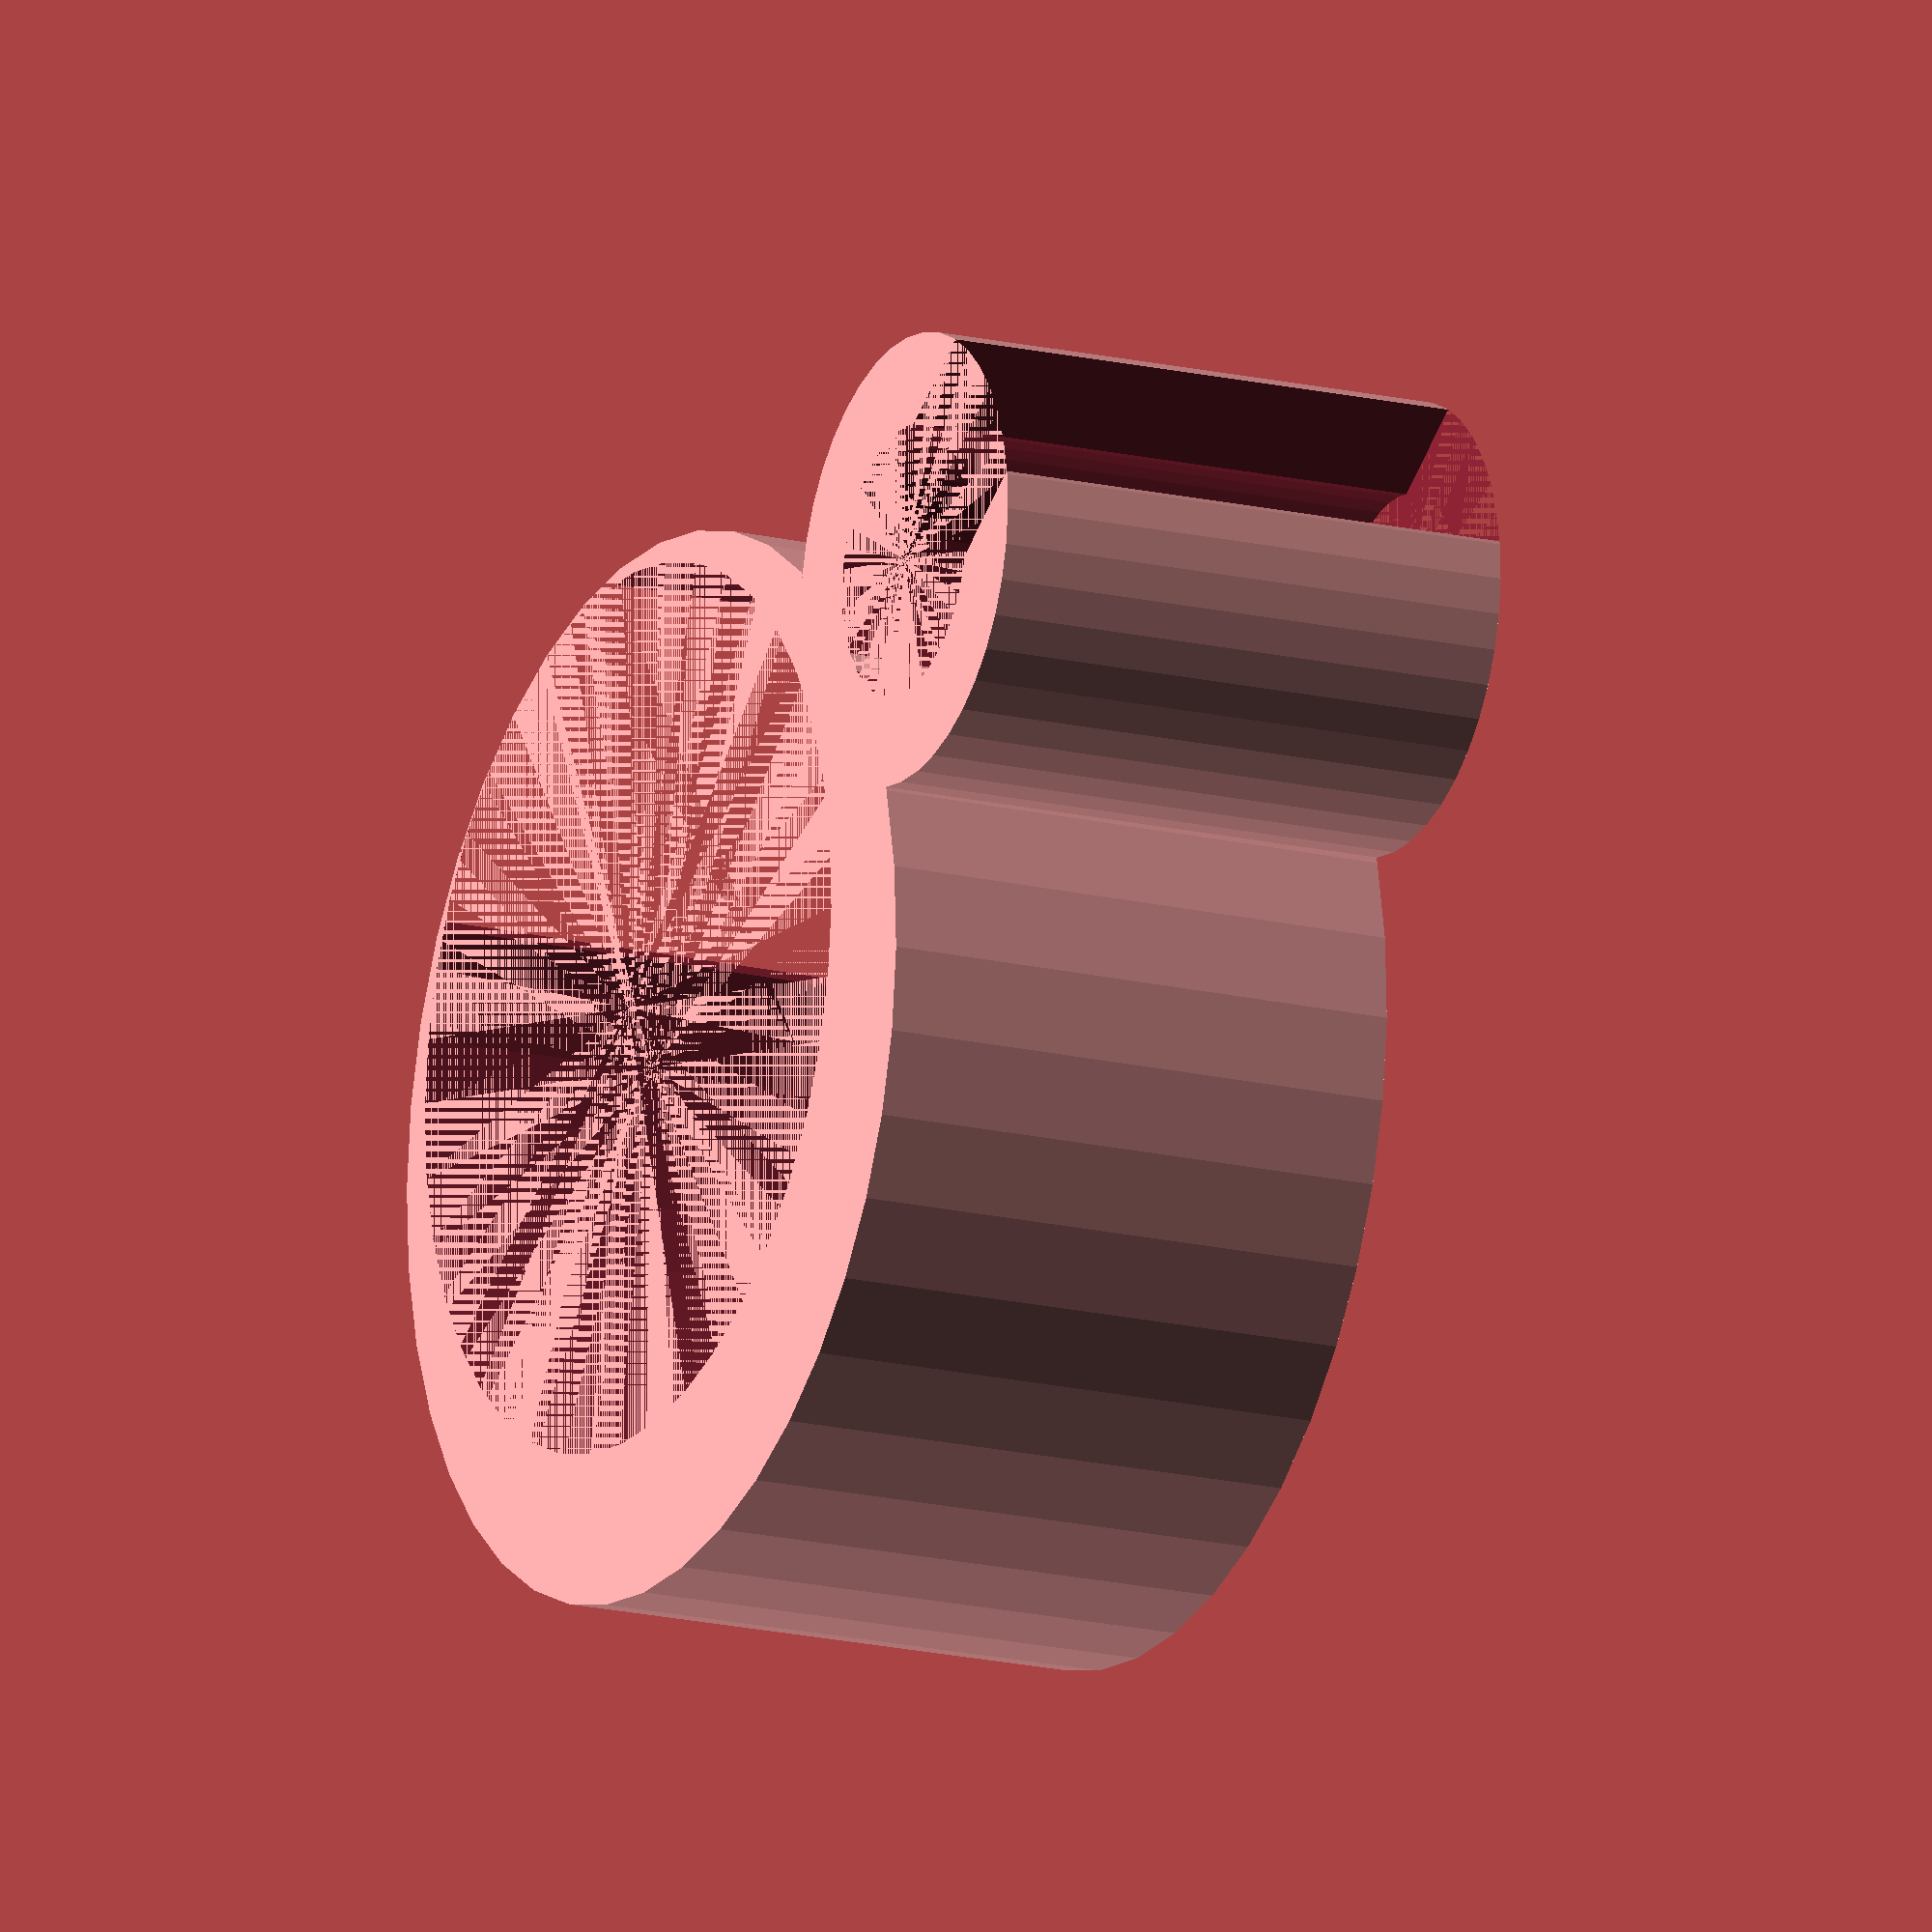
<openscad>
de2=19.4;// diamètre flute bas
de1=19.6; // diamètre flute haut
de=(de1+de2)/2;
he=12; // largeur pince
e=4;

dmicro=6;
douverture=dmicro-1.6;
$fn=40;
module serre_micro()
{
    translate([de/2+e/2+dmicro/2,0,1])
        union()
        {
            difference()
            {
                cylinder(d=dmicro+2*e,h=he,center=true);
                cylinder(d=dmicro+e,h=he,center=true);
                translate([-6,0,0])
                        cube([5,de,he],center=true);        
            }
            difference()
            {
                translate([dmicro/2,0,0])
                    cube([e,douverture-0.5,he],center=true);
                cylinder(d=dmicro,h=he,center=true);
            }
        }
}
module porte_micro()
{
    difference()
    {
        union()
        {
            difference()
            {
                // tube flute
                cylinder(d1=de1+e,d2=de2+e,h=he,center=true); 
                // extrusion tube flute
                translate([0,-e/2,0])
                    cylinder(d1=de1,d2=de2,h=he,center=true); 
            }
            translate([de/2+e/2+dmicro/2,0,0])
            {
                difference()
                {
                    // tube micro
                    cylinder(d=dmicro+e,h=he,center=true); 
                    // extrusion tube micro
                    cylinder(d=dmicro,h=he,center=true);
                    // extrusion passage micro
                    translate([dmicro-e/2,0,0])
                        cube([1.5*e,douverture,he],center=true); 
                }
            }
        }
        rotate([0,0,0])
            translate([0,-de+5,0])
                cube([10,2*de,he],center=true);
    }
}
porte_micro();
*serre_micro();



</openscad>
<views>
elev=196.4 azim=34.3 roll=296.8 proj=o view=solid
</views>
